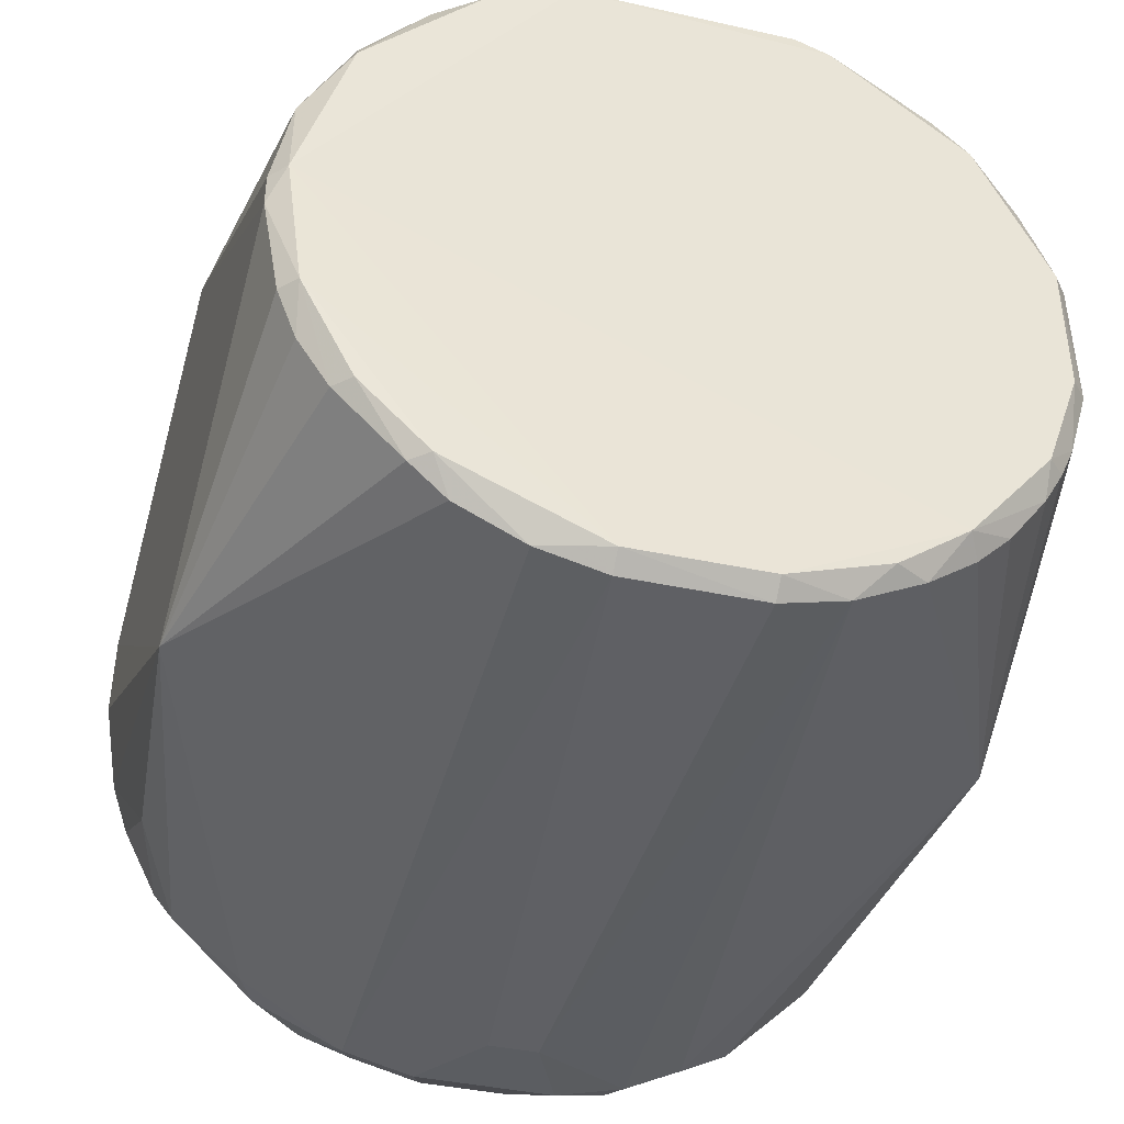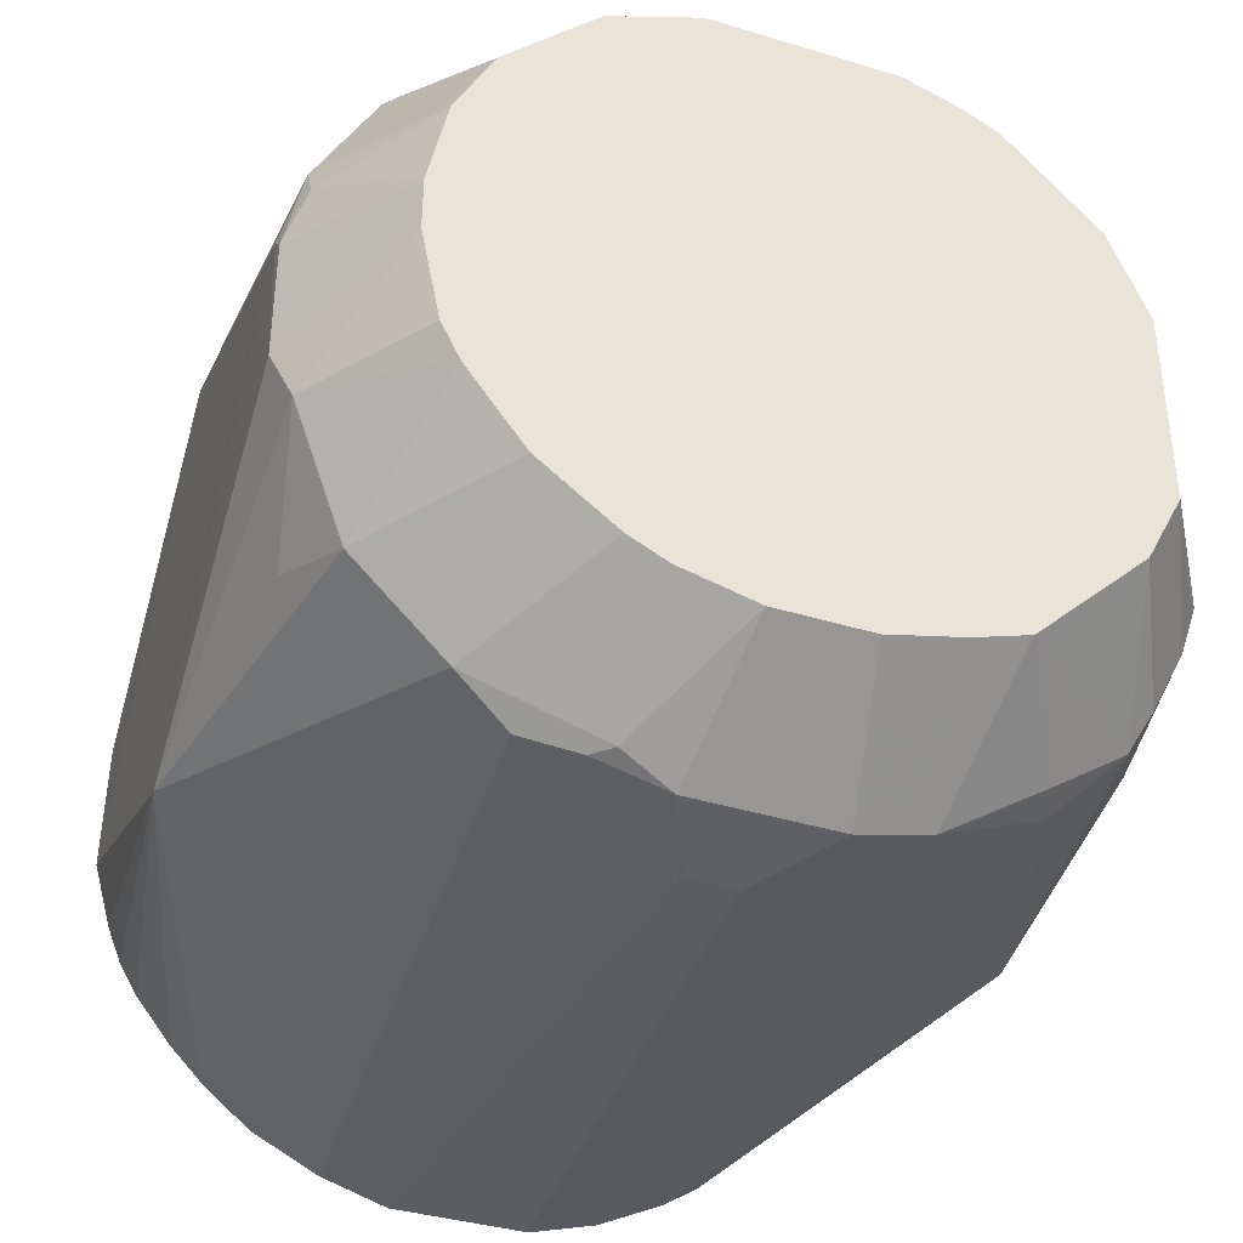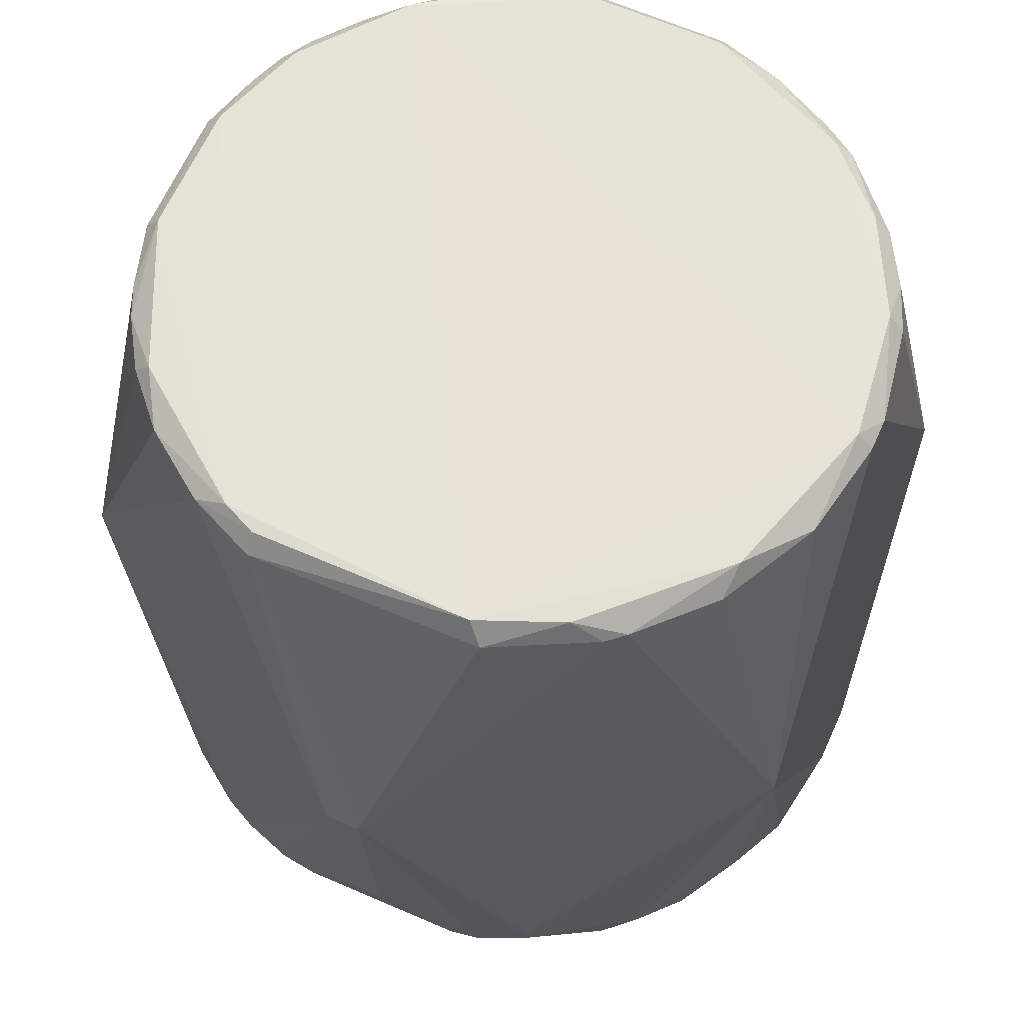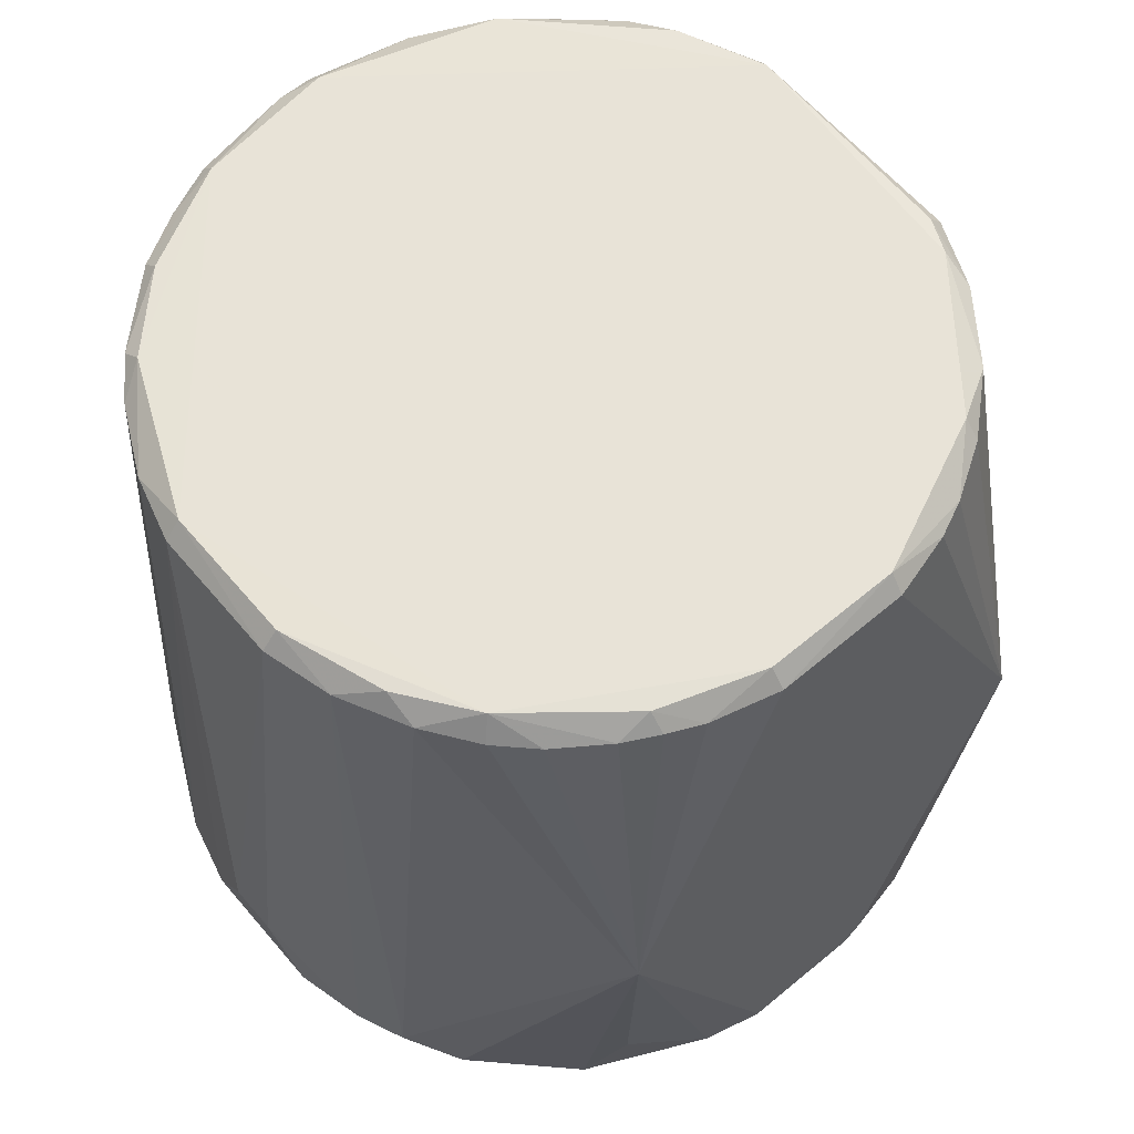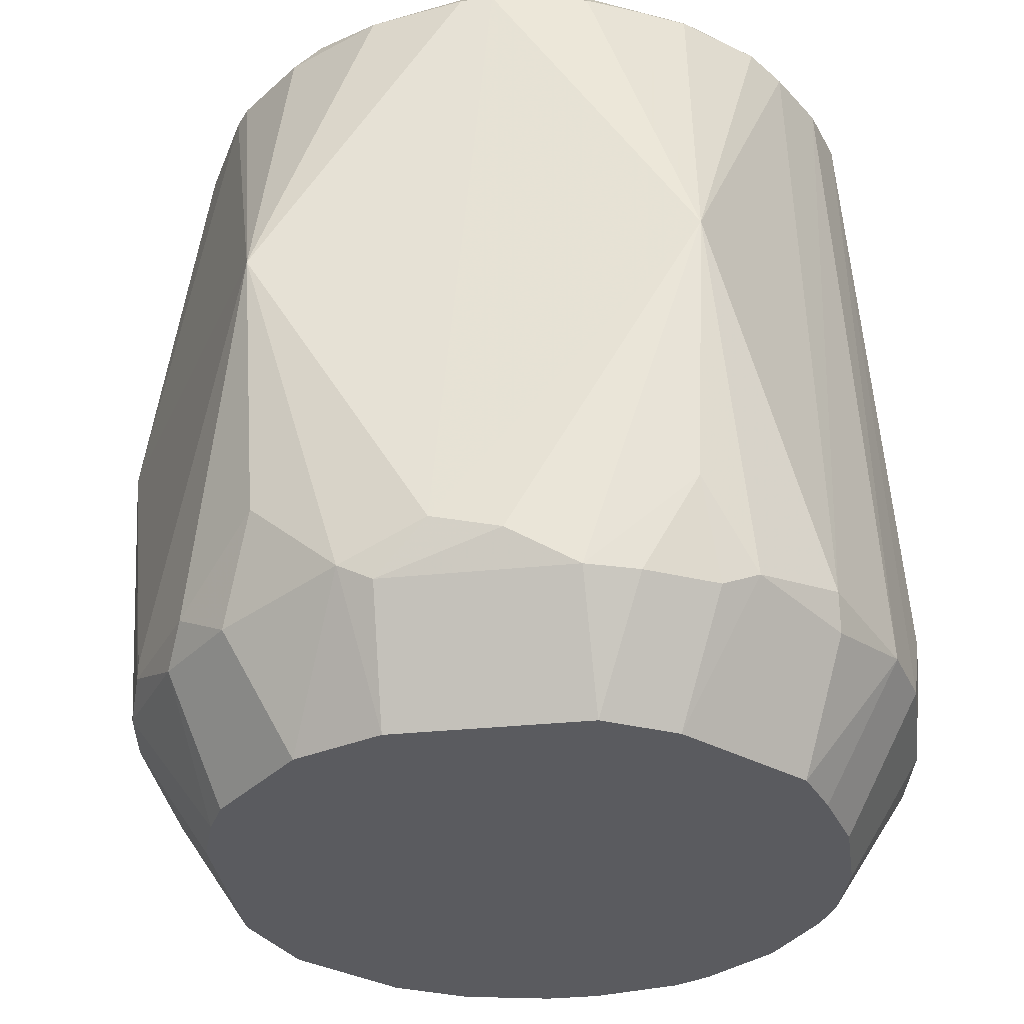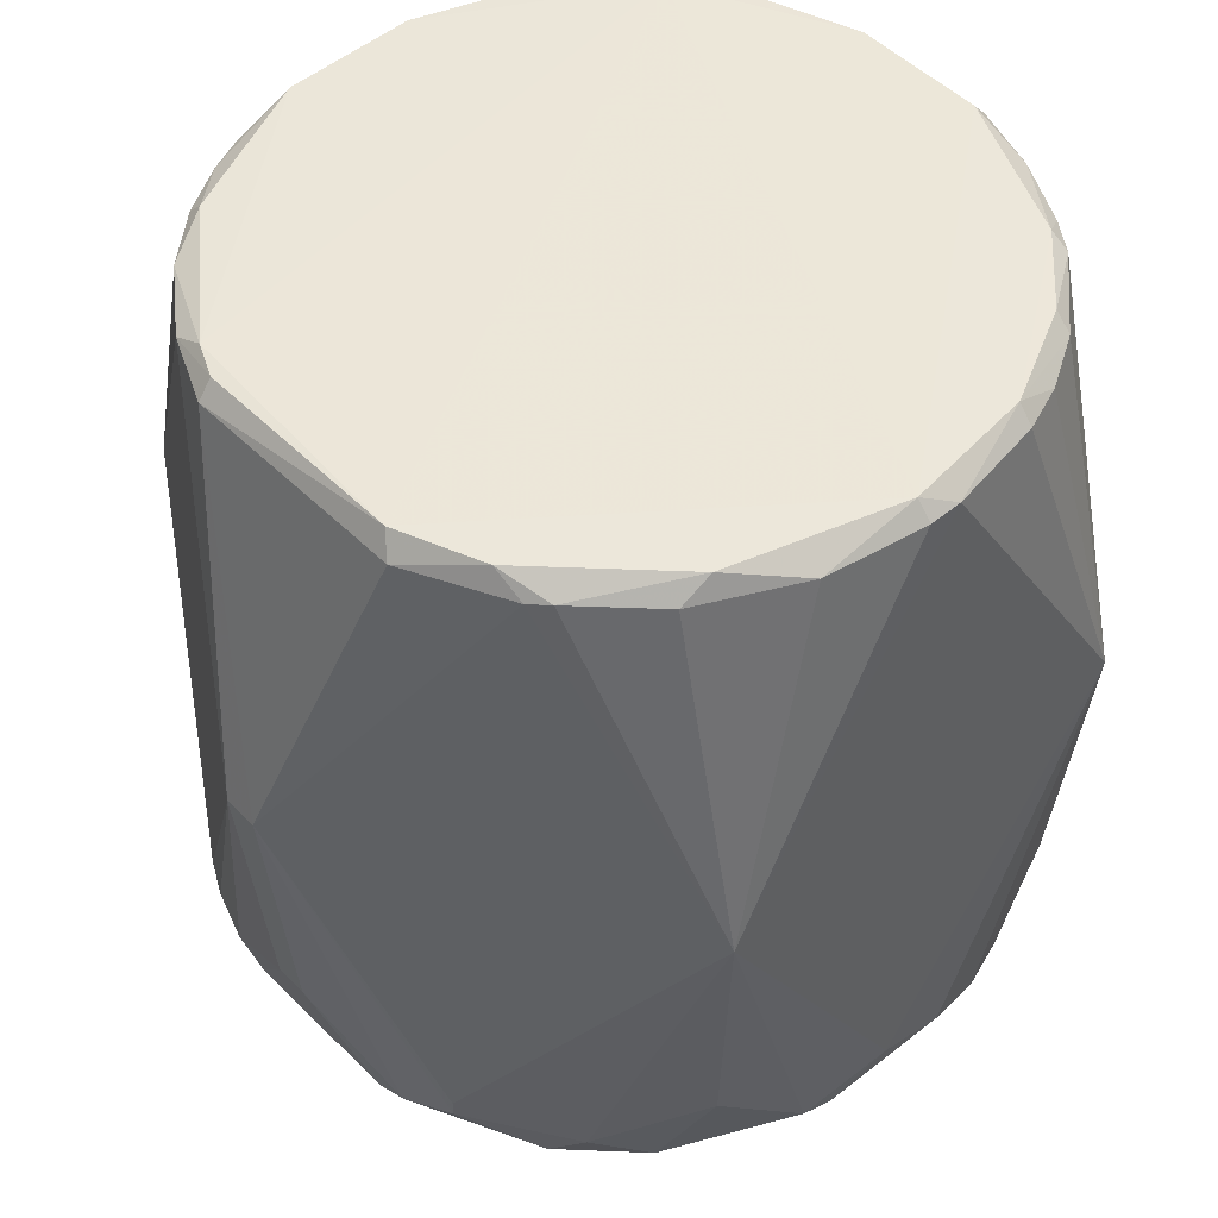
<metadata>
{"format":"obj","ext":"obj","renderer":"f3d","projection":"perspective","resolution":1024,"background":"white","views":[{"elev":-41.1,"azim":165.5,"up":"+Z"},{"elev":-39.6,"azim":-20.7,"up":"+Z"},{"elev":62.5,"azim":23.8,"up":"+Y"},{"elev":62.2,"azim":-130.2,"up":"+Y"},{"elev":-33.3,"azim":98.0,"up":"+Y"},{"elev":49.3,"azim":47.5,"up":"+Y"}]}
</metadata>
<code>
v -0.05171 -0.01151 0.0194
v -0.05171 -0.01388 -0.01606
v -0.05171 -0.01388 0.01467
v -0.05171 0.03814 0.03123
v -0.05171 0.03814 -0.03026
v 0.01984 -0.03 0.03956
v 0.01594 0.08465 0.04738
v 0.04781 0.08761 0.002746
v 0.04759 0.0851 -0.01526
v -0.04683 0.08493 -0.01747
v 0.04288 -0.01151 -0.03498
v 0.04288 -0.01388 0.03359
v 0.01252 -0.03 0.042
v -0.02806 -0.01151 0.04779
v -0.04716 0.08757 -0.008552
v -0.0412 -0.03 0.01513
v -0.0412 -0.03 -0.01661
v -0.01546 0.08739 0.04555
v 0.002527 -0 -0.05498
v 0.002527 -0 0.05595
v -0.007014 -0.03 -0.04346
v 0.02396 -0.006784 0.05015
v 0.02396 -0.009146 0.05015
v -0.008742 0.08765 -0.04704
v 0.03213 0.0856 -0.03815
v 0.04992 0.08518 0.00274
v 0.03815 -0.009146 0.04069
v 0.05233 -0.01151 0.01703
v 0.05233 -0.01388 0.01231
v 0.05233 -0.01388 -0.01369
v 0.05233 0.03814 0.03123
v 0.05233 0.03814 -0.03026
v -0.04849 0 0.02933
v -0.04849 -0 -0.02835
v -0.03793 0.0873 0.02973
v -0.02669 0.08507 -0.04228
v 0.04731 0.08478 0.01614
v -0.01624 -0.01151 0.05252
v -0.01624 -0.01388 -0.05154
v -0.04926 0.08514 -0.008524
v 0.02962 0.08743 -0.03784
v -0.05409 -0.01151 -0.008969
v -0.05409 -0.01151 0.007572
v -0.05409 -0.009146 0.009945
v -0.002055 0.03814 0.05962
v 0.01213 -0.01388 0.05252
v -0.004126 -0 -0.05498
v -0.02166 -0.03 -0.03859
v -0.04908 0.08493 0.009466
v -0.04462 -0.01151 -0.03262
v -0.04462 -0.01388 0.03123
v 0.02473 -0.03 0.03711
v -0.03315 0.08458 -0.03743
v -0.01768 0.08504 -0.04675
v 0.04997 -0.01388 -0.02079
v -0.01538 0.08485 0.04756
v 0.02714 0.08471 -0.04198
v 0.03172 0.0849 0.03863
v -0.008726 0.08528 -0.04922
v 0.00934 0.08758 -0.04699
v 0.02924 0.08447 0.04054
v -0.04444 0.08476 0.02287
v -0.03516 -0.009146 0.04305
v 0.03105 -0.01388 -0.04444
v -0.04018 0.08504 0.02973
v 0.04524 -0.01388 -0.03026
v -0.03632 -0.03 0.02491
v -0.0257 -0.009146 -0.04917
v 0.0251 0.08739 0.04104
v -0.01151 -0.01388 0.05252
v 0.02228 -0.03 -0.03859
v 0.002674 0.03814 0.05962
v -0.02005 0.08762 0.04348
v 0.05471 -0.006784 0.005211
v 0.05471 -0.009146 -0.004235
v -0.0424 0.08501 -0.02649
v 0.01686 -0.01151 0.05252
v 0.009755 -0.01151 -0.05391
v -0.04364 -0.03 -0.004389
v -0.04364 -0.03 0.002926
v -0.02459 0.08541 0.04352
v -0.03375 0.08554 0.03682
v 0.01496 -0.03 -0.04102
v -0.03876 -0.03 -0.02148
v 0.04911 0 0.02933
v 0.04911 0 -0.02835
v -0.03759 0.08456 -0.03295
v -0.03753 -0.01151 0.04069
v -0.04707 0.08747 0.009511
v -0.001908 -0 0.05595
v 0.03694 -0.03 0.0249
v 0.03694 -0.03 -0.02392
v 0.0404 0.0845 0.02944
v -0.01678 -0.03 -0.04102
v 0.04995 0.08521 -0.001765
v 0.04182 -0.03 -0.01415
v 0.04182 -0.03 0.01269
v -0.0119 -0.03 0.042
v -0.04226 -0.01151 0.03596
v 0.04498 0.08466 -0.02184
v -0.0241 -0.03 0.03711
v 0.01389 0.08767 0.04577
v -0.03279 -0.01151 -0.04445
v -0.04484 0.08524 -0.02209
v -0.0186 -0.01151 -0.05154
v -0.03143 -0.03 -0.03126
v 0.005181 -0.03 -0.04346
v -0.02228 0.08755 -0.04245
v 0.04089 0.08742 0.02528
v 0.03858 0.08735 -0.02878
v -0.04259 0.08751 -0.02209
v 0.009313 0.08515 -0.04911
v 0.04086 0.08513 -0.0288
v 0.03342 -0.01388 0.04305
v 0.03342 -0.009146 -0.04444
v 0.04547 0.08751 -0.01531
v -0.02333 -0.01151 0.05015
v -0.03146 0.08781 -0.03583
v -0.009147 -0.01151 -0.05391
v 0.01822 0.08481 -0.04654
v -0.0465 0.08456 0.01832
v 0.01922 -0.01151 -0.05154
f 76 104 111
f 61 72 31
f 94 91 98
f 94 98 17
f 40 5 4
f 91 94 92
f 17 98 16
f 92 94 83
f 5 103 50
f 16 51 1
f 12 91 28
f 98 91 6
f 91 92 96
f 92 66 96
f 103 5 68
f 82 4 81
f 4 45 81
f 64 122 115
f 57 32 115
f 98 117 101
f 16 98 101
f 98 46 70
f 108 54 36
f 68 5 36
f 54 68 36
f 95 32 9
f 47 54 59
f 102 8 118
f 108 36 118
f 31 37 93
f 32 75 30
f 94 17 106
f 50 103 106
f 28 91 97
f 91 96 97
f 96 30 97
f 112 122 78
f 119 47 78
f 112 59 60
f 118 8 60
f 102 18 56
f 45 72 56
f 18 81 56
f 81 45 56
f 72 61 7
f 56 72 7
f 102 56 7
f 40 4 49
f 89 40 49
f 83 94 107
f 122 83 107
f 78 122 107
f 119 78 107
f 72 45 20
f 70 46 20
f 17 16 79
f 43 42 79
f 122 112 120
f 115 122 120
f 57 115 120
f 112 60 120
f 42 5 2
f 17 79 2
f 79 42 2
f 8 102 109
f 37 8 109
f 93 37 109
f 75 32 74
f 31 28 74
f 32 95 74
f 95 31 74
f 45 4 14
f 117 45 14
f 101 117 14
f 88 101 14
f 28 31 85
f 12 28 85
f 23 114 27
f 114 12 27
f 85 31 27
f 12 85 27
f 122 64 71
f 92 83 71
f 83 122 71
f 66 92 11
f 64 115 11
f 115 32 11
f 71 64 11
f 92 71 11
f 32 30 86
f 11 32 86
f 66 11 86
f 23 72 77
f 114 23 77
f 6 114 77
f 72 20 77
f 20 46 77
f 59 112 19
f 47 59 19
f 112 78 19
f 78 47 19
f 18 102 73
f 82 81 73
f 81 18 73
f 102 118 73
f 51 16 67
f 16 101 67
f 101 88 67
f 46 98 13
f 98 6 13
f 77 46 13
f 6 77 13
f 40 89 15
f 89 73 15
f 73 118 15
f 32 57 25
f 113 32 25
f 110 113 25
f 47 119 105
f 54 47 105
f 103 68 105
f 68 54 105
f 30 75 29
f 28 97 29
f 97 30 29
f 75 74 29
f 74 28 29
f 1 51 33
f 4 1 33
f 117 98 38
f 45 117 38
f 98 70 38
f 4 82 65
f 62 4 65
f 4 5 44
f 5 42 44
f 1 4 44
f 42 43 44
f 43 1 44
f 89 62 35
f 82 73 35
f 73 89 35
f 65 82 35
f 62 65 35
f 31 95 26
f 95 8 26
f 37 31 26
f 8 37 26
f 107 94 21
f 119 107 21
f 88 4 99
f 51 67 99
f 67 88 99
f 33 51 99
f 4 33 99
f 91 12 52
f 6 91 52
f 12 114 52
f 114 6 52
f 5 50 34
f 2 5 34
f 50 2 34
f 61 31 58
f 31 93 58
f 93 109 58
f 20 45 90
f 70 20 90
f 45 38 90
f 38 70 90
f 105 119 39
f 103 105 39
f 21 94 39
f 119 21 39
f 9 32 100
f 32 113 100
f 100 113 116
f 8 95 116
f 95 9 116
f 60 8 116
f 113 110 116
f 9 100 116
f 96 66 55
f 30 96 55
f 86 30 55
f 66 86 55
f 5 87 53
f 36 5 53
f 87 118 53
f 118 36 53
f 79 16 80
f 43 79 80
f 31 72 22
f 72 23 22
f 27 31 22
f 23 27 22
f 7 61 69
f 102 7 69
f 109 102 69
f 61 58 69
f 58 109 69
f 5 40 10
f 104 5 10
f 40 15 10
f 4 62 121
f 62 89 121
f 49 4 121
f 89 49 121
f 87 5 76
f 118 87 76
f 5 104 76
f 57 120 41
f 120 60 41
f 25 57 41
f 110 25 41
f 60 116 41
f 116 110 41
f 54 108 24
f 59 54 24
f 108 118 24
f 60 59 24
f 118 60 24
f 4 88 63
f 14 4 63
f 88 14 63
f 94 106 48
f 106 103 48
f 39 94 48
f 103 39 48
f 106 17 84
f 50 106 84
f 2 50 84
f 17 2 84
f 16 1 3
f 1 43 3
f 80 16 3
f 43 80 3
f 15 118 111
f 104 10 111
f 10 15 111
f 118 76 111

</code>
